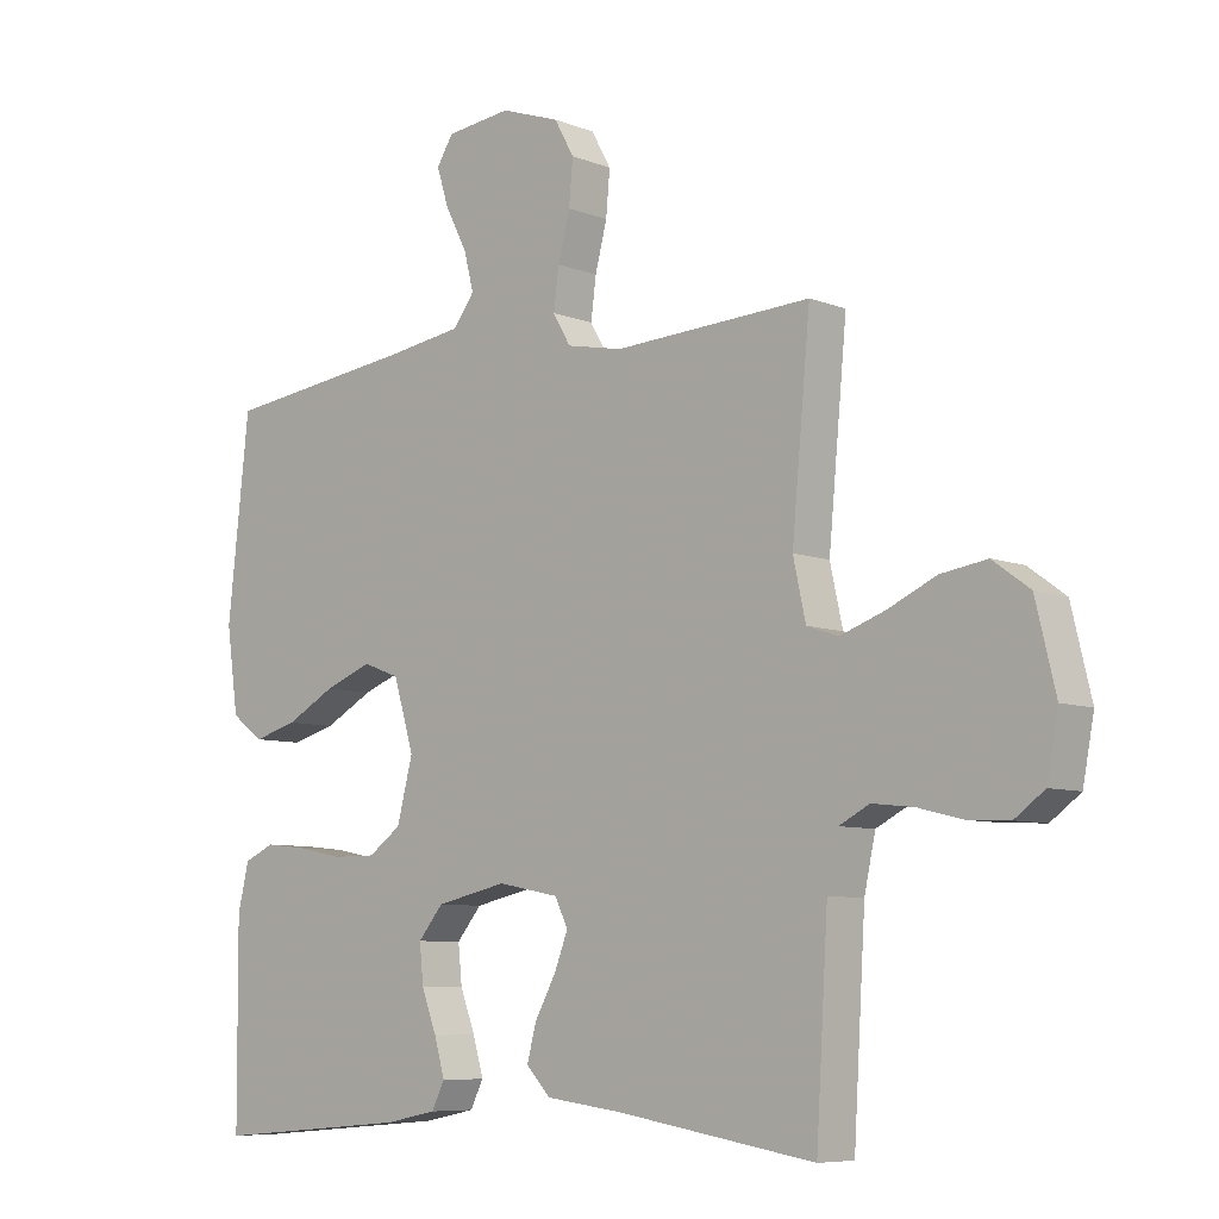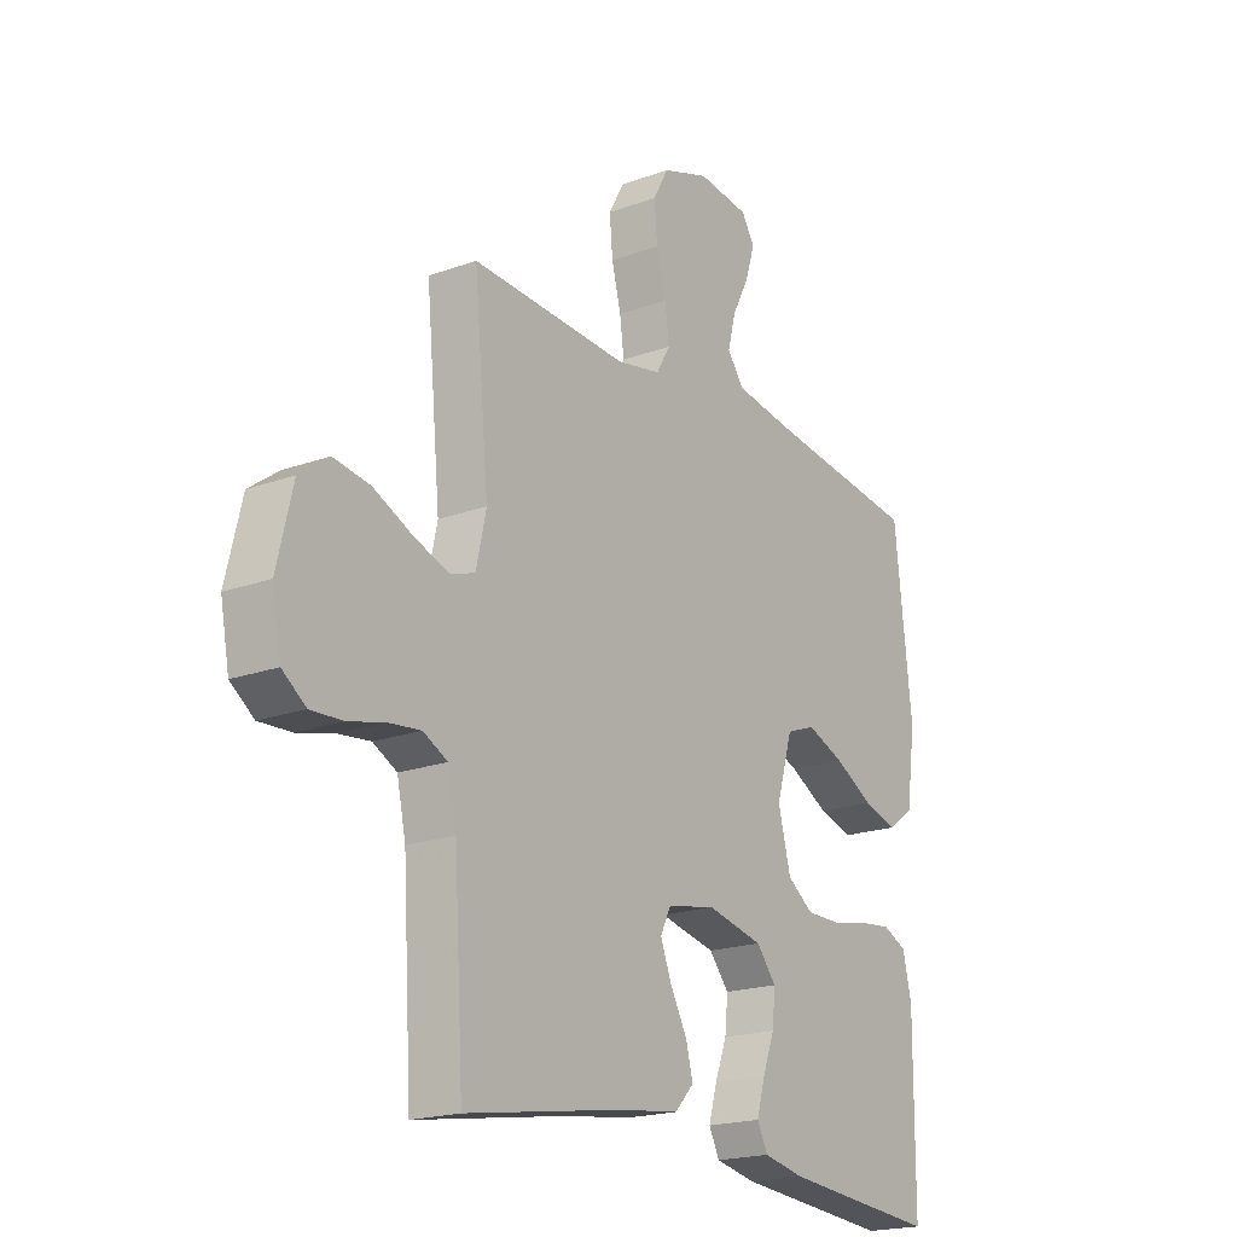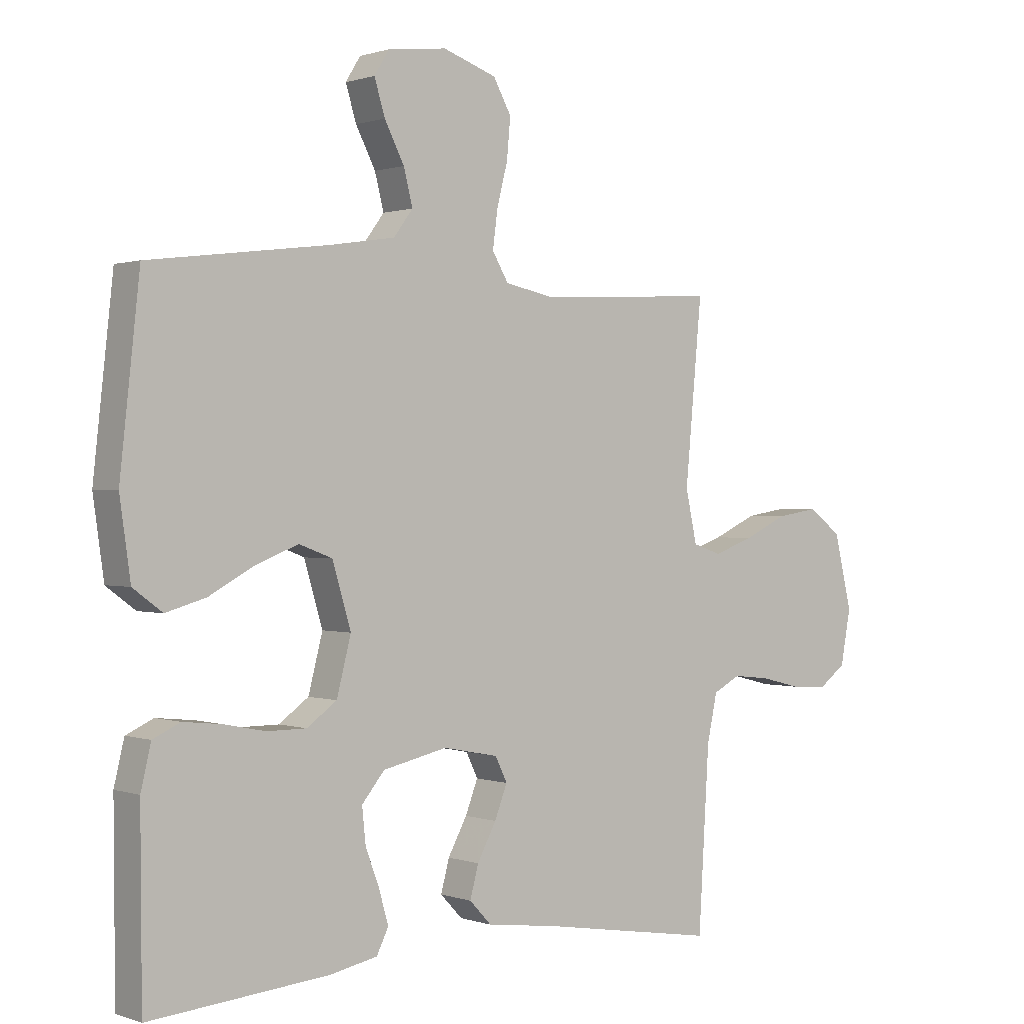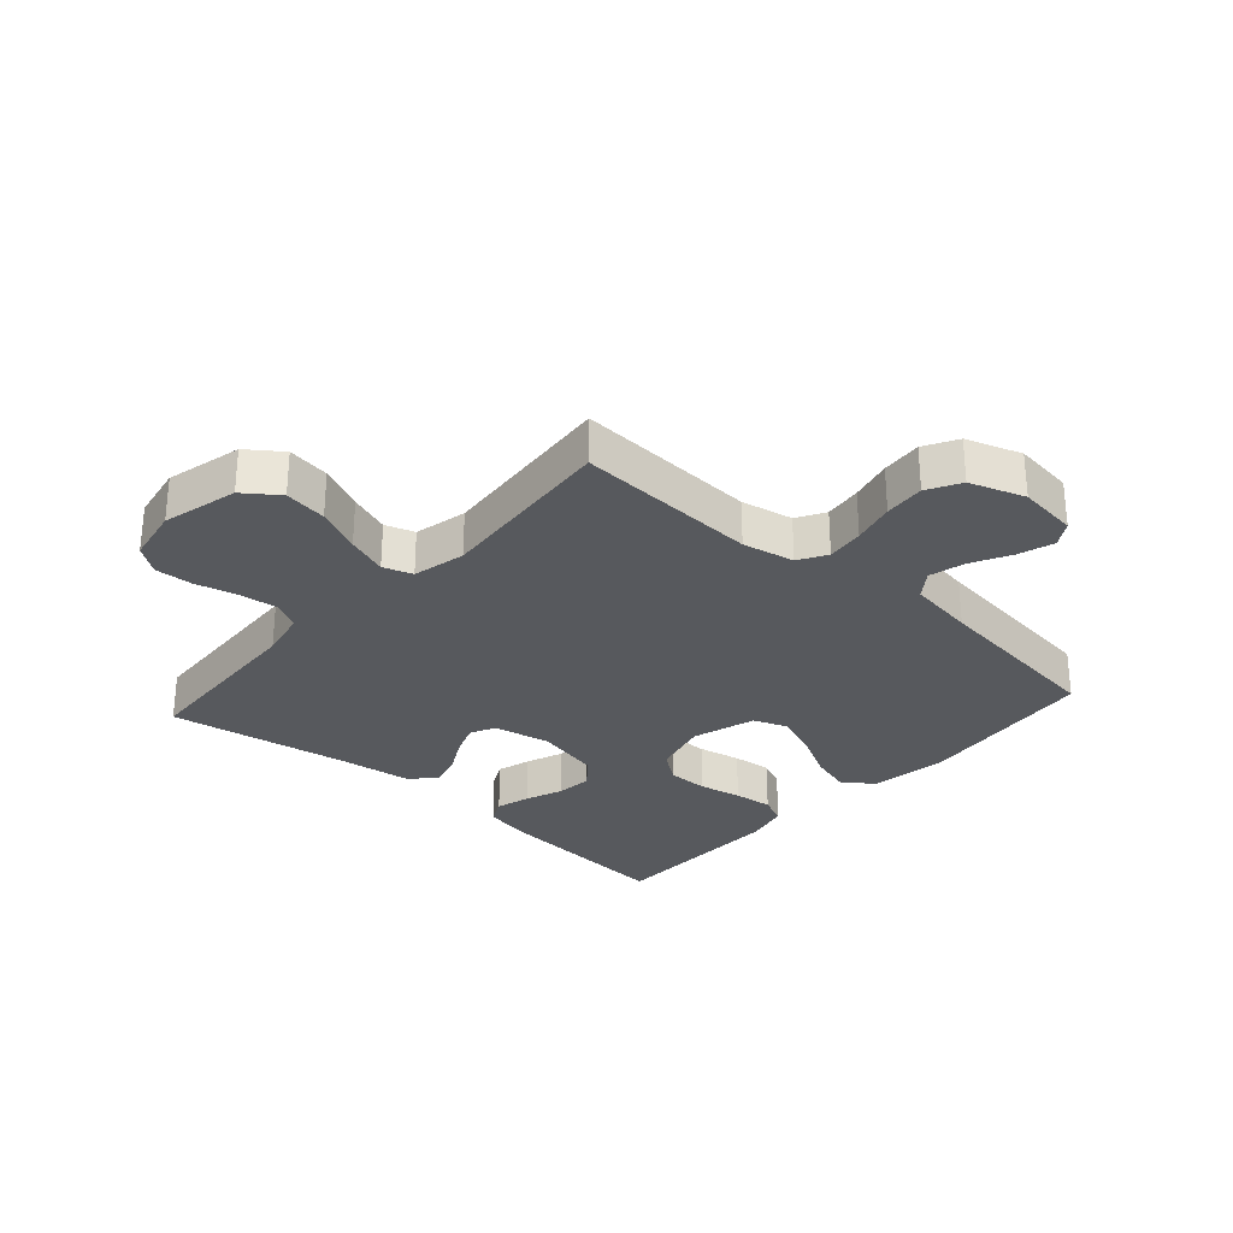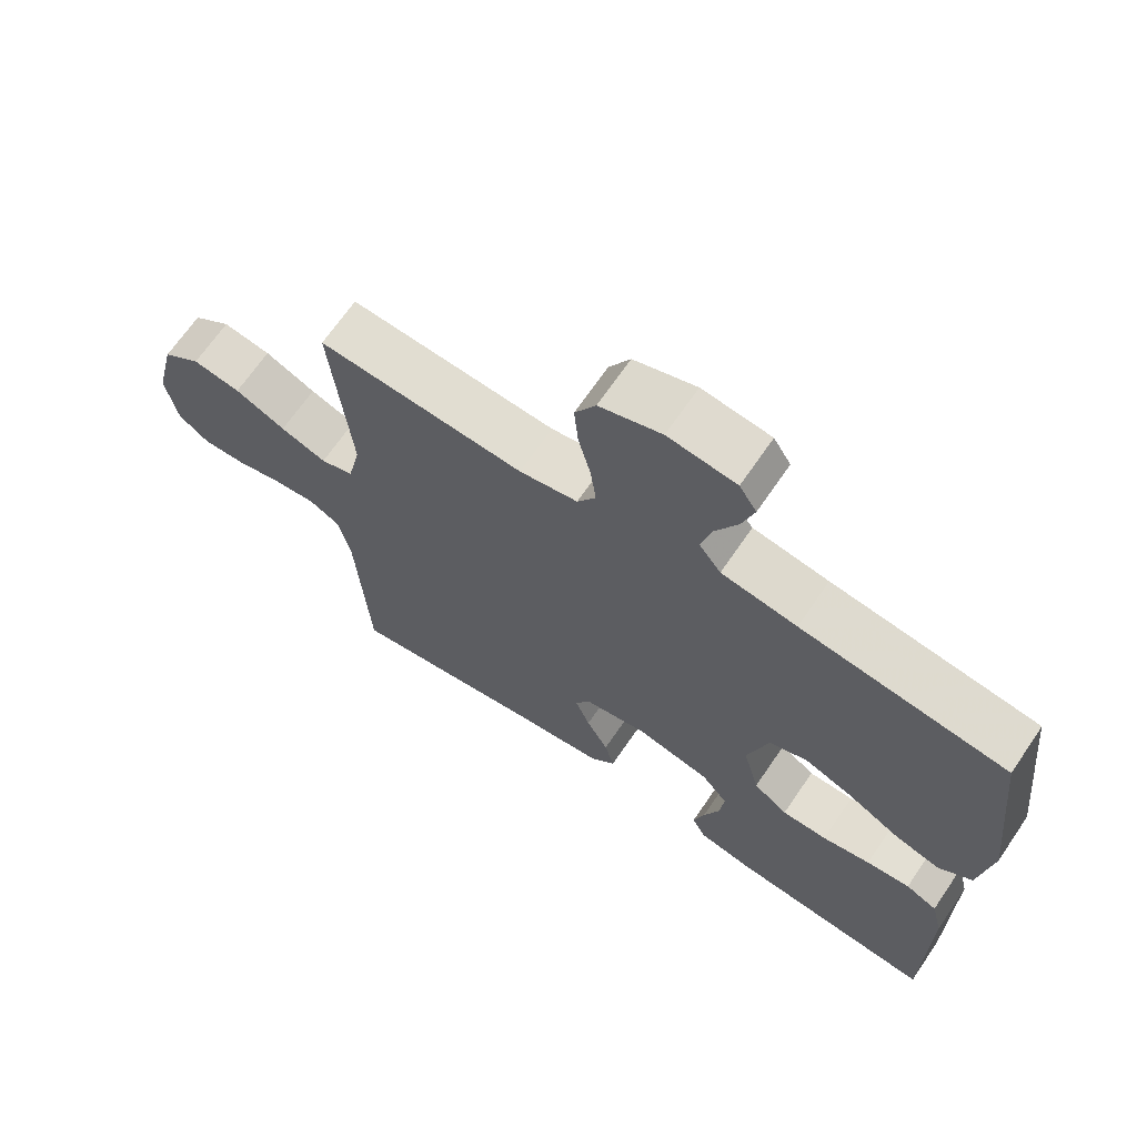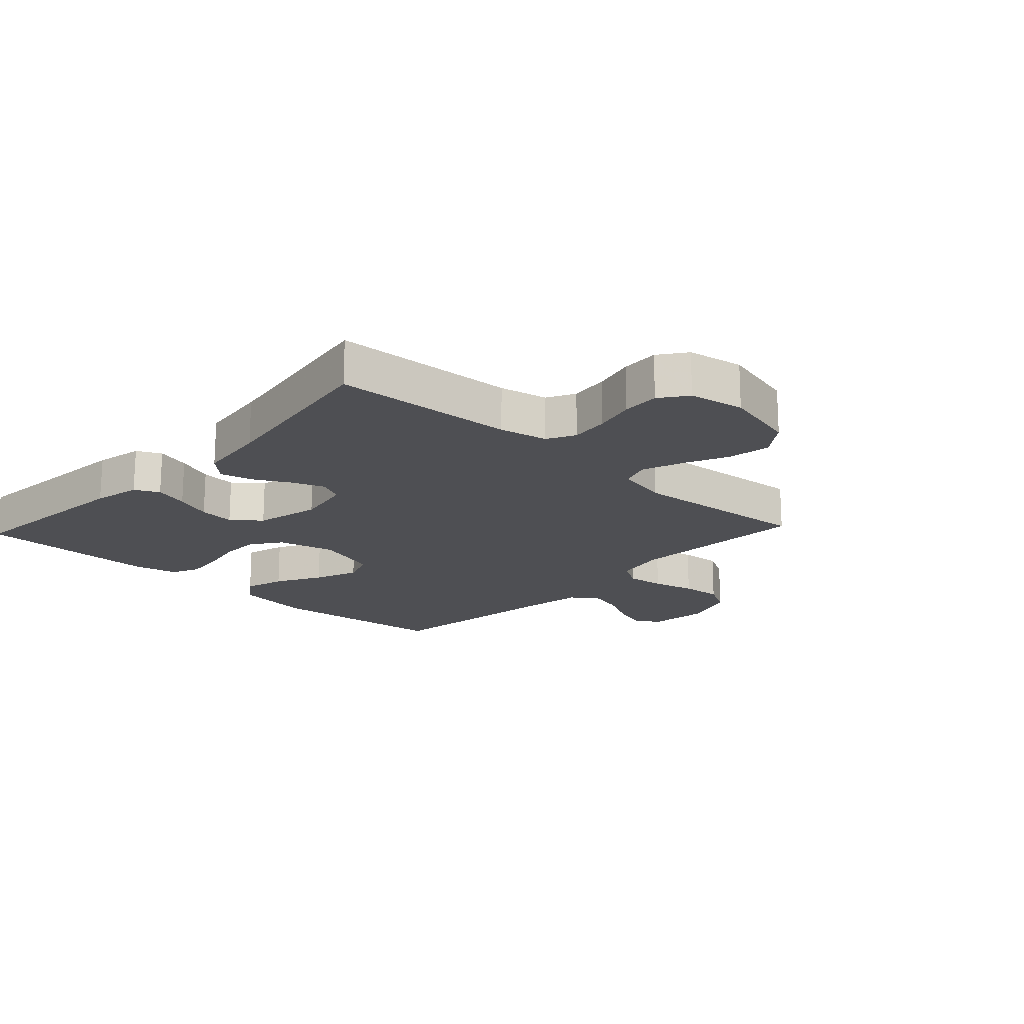
<metadata>
{"format":"obj","ext":"obj","renderer":"f3d","projection":"perspective","resolution":1024,"background":"white","views":[{"elev":-7.5,"azim":-137.8,"up":"+Z"},{"elev":-19.6,"azim":-55.9,"up":"+Z"},{"elev":0.7,"azim":141.2,"up":"+Z"},{"elev":-29.1,"azim":-41.8,"up":"+Y"},{"elev":67.7,"azim":34.3,"up":"+Z"},{"elev":-18.2,"azim":-133.1,"up":"+Y"}]}
</metadata>
<code>
v -0.5 0.07 0.5
v -0.2 0.07 0.484
v -0.115 0.07 0.501
v -0.088 0.07 0.547
v -0.096 0.07 0.609
v -0.114 0.07 0.679
v -0.12 0.07 0.746
v -0.09 0.07 0.8
v 0 0.07 0.831
v 0.099 0.07 0.819
v 0.124 0.07 0.779
v 0.106 0.07 0.721
v 0.073 0.07 0.657
v 0.058 0.07 0.598
v 0.09 0.07 0.555
v 0.2 0.07 0.538
v 0.5 0.07 0.5
v 0.533 0.07 0.2
v 0.515 0.07 0.073
v 0.466 0.07 0.037
v 0.399 0.07 0.056
v 0.324 0.07 0.097
v 0.252 0.07 0.125
v 0.196 0.07 0.104
v 0.165 0.07 0
v 0.189 0.07 -0.093
v 0.239 0.07 -0.129
v 0.305 0.07 -0.129
v 0.375 0.07 -0.115
v 0.439 0.07 -0.108
v 0.485 0.07 -0.129
v 0.502 0.07 -0.2
v 0.5 0.07 -0.5
v 0.2 0.07 -0.474
v 0.121 0.07 -0.458
v 0.101 0.07 -0.418
v 0.117 0.07 -0.362
v 0.14 0.07 -0.301
v 0.146 0.07 -0.242
v 0.108 0.07 -0.196
v 0 0.07 -0.172
v -0.093 0.07 -0.19
v -0.113 0.07 -0.231
v -0.092 0.07 -0.285
v -0.06 0.07 -0.344
v -0.046 0.07 -0.397
v -0.083 0.07 -0.436
v -0.2 0.07 -0.451
v -0.5 0.07 -0.5
v -0.518 0.07 -0.2
v -0.535 0.07 -0.121
v -0.581 0.07 -0.097
v -0.644 0.07 -0.104
v -0.712 0.07 -0.121
v -0.774 0.07 -0.124
v -0.819 0.07 -0.091
v -0.836 0.07 0
v -0.806 0.07 0.125
v -0.75 0.07 0.166
v -0.68 0.07 0.155
v -0.606 0.07 0.121
v -0.539 0.07 0.097
v -0.491 0.07 0.113
v -0.472 0.07 0.2
v -0.5 0 0.5
v -0.2 0 0.484
v -0.115 0 0.501
v -0.088 0 0.547
v -0.096 0 0.609
v -0.114 0 0.679
v -0.12 0 0.746
v -0.09 0 0.8
v 0 0 0.831
v 0.099 0 0.819
v 0.124 0 0.779
v 0.106 0 0.721
v 0.073 0 0.657
v 0.058 0 0.598
v 0.09 0 0.555
v 0.2 0 0.538
v 0.5 0 0.5
v 0.533 0 0.2
v 0.515 0 0.073
v 0.466 0 0.037
v 0.399 0 0.056
v 0.324 0 0.097
v 0.252 0 0.125
v 0.196 0 0.104
v 0.165 0 0
v 0.189 0 -0.093
v 0.239 0 -0.129
v 0.305 0 -0.129
v 0.375 0 -0.115
v 0.439 0 -0.108
v 0.485 0 -0.129
v 0.502 0 -0.2
v 0.5 0 -0.5
v 0.2 0 -0.474
v 0.121 0 -0.458
v 0.101 0 -0.418
v 0.117 0 -0.362
v 0.14 0 -0.301
v 0.146 0 -0.242
v 0.108 0 -0.196
v 0 0 -0.172
v -0.093 0 -0.19
v -0.113 0 -0.231
v -0.092 0 -0.285
v -0.06 0 -0.344
v -0.046 0 -0.397
v -0.083 0 -0.436
v -0.2 0 -0.451
v -0.5 0 -0.5
v -0.518 0 -0.2
v -0.535 0 -0.121
v -0.581 0 -0.097
v -0.644 0 -0.104
v -0.712 0 -0.121
v -0.774 0 -0.124
v -0.819 0 -0.091
v -0.836 0 0
v -0.806 0 0.125
v -0.75 0 0.166
v -0.68 0 0.155
v -0.606 0 0.121
v -0.539 0 0.097
v -0.491 0 0.113
v -0.472 0 0.2
f 59 60 61
f 58 59 61
f 57 58 61
f 56 57 61
f 55 56 61
f 54 55 61
f 53 54 61
f 52 53 61 62
f 51 52 62 63
f 48 49 50
f 51 63 64
f 50 51 64
f 48 50 64
f 47 48 64
f 46 47 64
f 45 46 64
f 44 45 64
f 36 37 38
f 35 36 38
f 34 35 38
f 33 34 38
f 32 33 38
f 31 32 38
f 30 31 38
f 29 30 38
f 28 29 38
f 27 28 38 39
f 26 27 39 40
f 20 21 22
f 19 20 22
f 18 19 22
f 17 18 22
f 16 17 22
f 15 16 22 23
f 14 15 23 24
f 11 12 13
f 10 11 13
f 9 10 13
f 8 9 13
f 7 8 13
f 6 7 13
f 5 6 13
f 4 5 13 14
f 14 24 25
f 4 14 25
f 3 4 25
f 43 44 64 1
f 26 40 41
f 25 26 41
f 3 25 41
f 2 3 41
f 2 41 42
f 1 2 42 43
f 125 124 123
f 125 123 122
f 125 122 121
f 125 121 120
f 125 120 119
f 125 119 118
f 125 118 117
f 126 125 117 116
f 127 126 116 115
f 114 113 112
f 128 127 115
f 128 115 114
f 128 114 112
f 128 112 111
f 128 111 110
f 128 110 109
f 128 109 108
f 102 101 100
f 102 100 99
f 102 99 98
f 102 98 97
f 102 97 96
f 102 96 95
f 102 95 94
f 102 94 93
f 102 93 92
f 103 102 92 91
f 104 103 91 90
f 86 85 84
f 86 84 83
f 86 83 82
f 86 82 81
f 86 81 80
f 87 86 80 79
f 88 87 79 78
f 77 76 75
f 77 75 74
f 77 74 73
f 77 73 72
f 77 72 71
f 77 71 70
f 77 70 69
f 78 77 69 68
f 89 88 78
f 89 78 68
f 89 68 67
f 65 128 108 107
f 105 104 90
f 105 90 89
f 105 89 67
f 105 67 66
f 106 105 66
f 107 106 66 65
f 1 65 66 2
f 2 66 67 3
f 3 67 68 4
f 4 68 69 5
f 5 69 70 6
f 6 70 71 7
f 7 71 72 8
f 8 72 73 9
f 9 73 74 10
f 10 74 75 11
f 11 75 76 12
f 12 76 77 13
f 13 77 78 14
f 14 78 79 15
f 15 79 80 16
f 16 80 81 17
f 17 81 82 18
f 18 82 83 19
f 19 83 84 20
f 20 84 85 21
f 21 85 86 22
f 22 86 87 23
f 23 87 88 24
f 24 88 89 25
f 25 89 90 26
f 26 90 91 27
f 27 91 92 28
f 28 92 93 29
f 29 93 94 30
f 30 94 95 31
f 31 95 96 32
f 32 96 97 33
f 33 97 98 34
f 34 98 99 35
f 35 99 100 36
f 36 100 101 37
f 37 101 102 38
f 38 102 103 39
f 39 103 104 40
f 40 104 105 41
f 41 105 106 42
f 42 106 107 43
f 43 107 108 44
f 44 108 109 45
f 45 109 110 46
f 46 110 111 47
f 47 111 112 48
f 48 112 113 49
f 49 113 114 50
f 50 114 115 51
f 51 115 116 52
f 52 116 117 53
f 53 117 118 54
f 54 118 119 55
f 55 119 120 56
f 56 120 121 57
f 57 121 122 58
f 58 122 123 59
f 59 123 124 60
f 60 124 125 61
f 61 125 126 62
f 62 126 127 63
f 63 127 128 64
f 64 128 65 1

</code>
